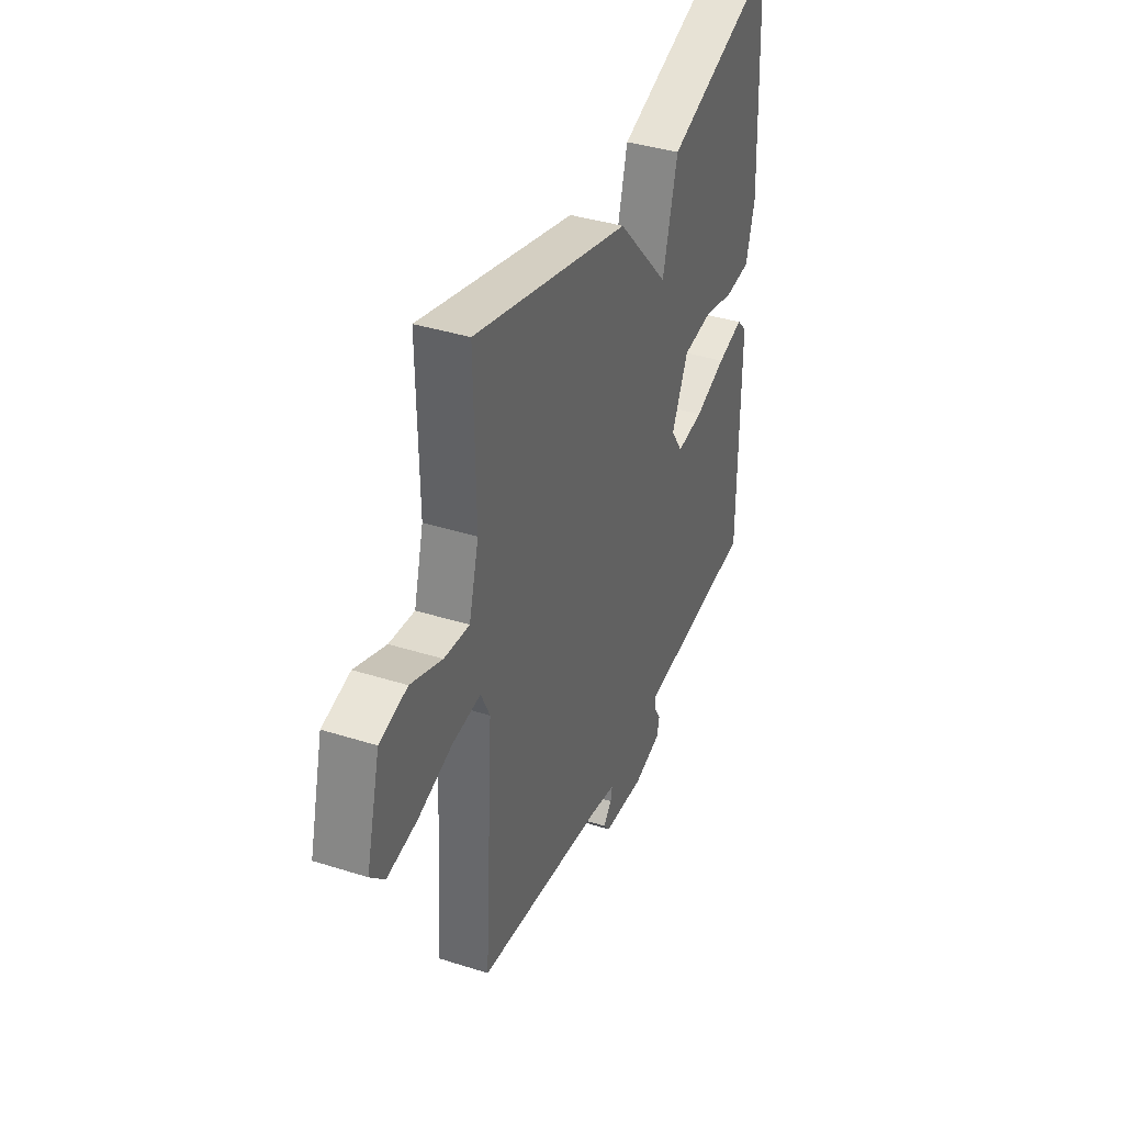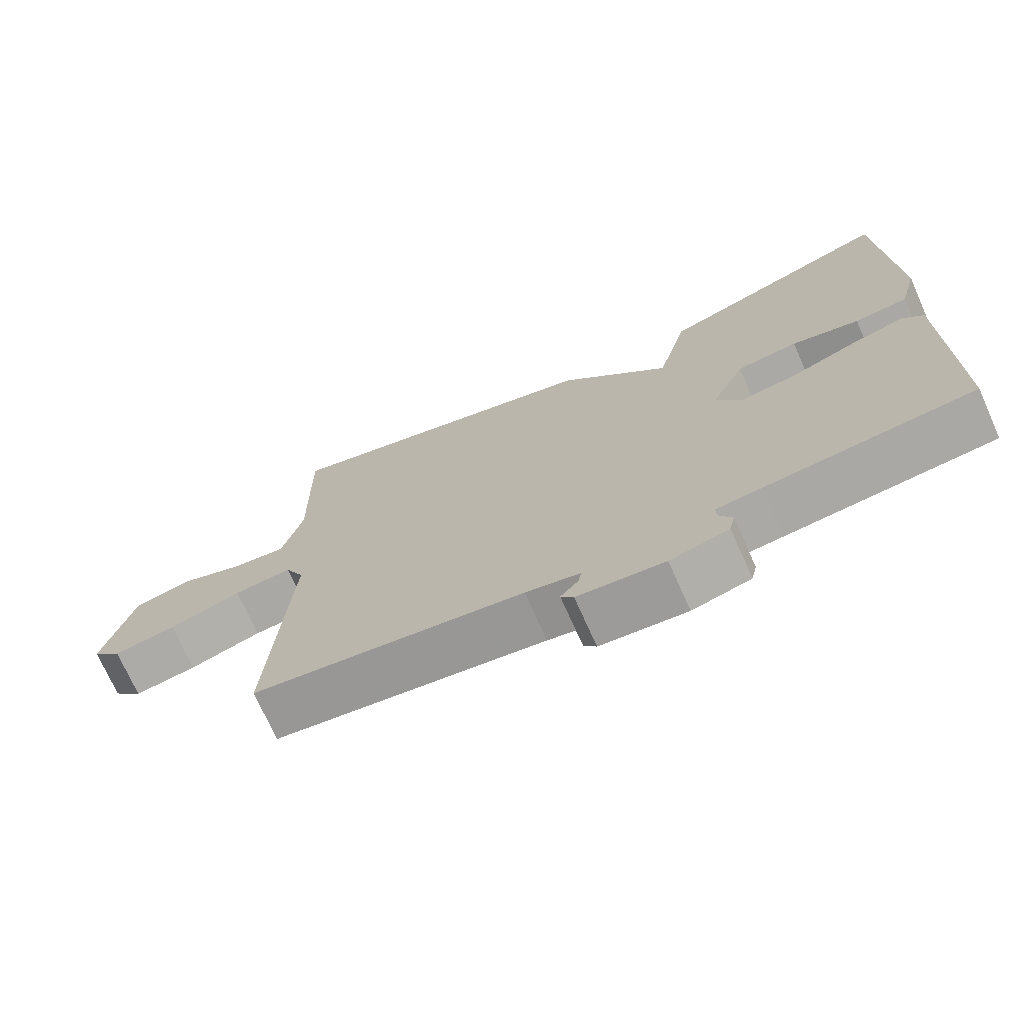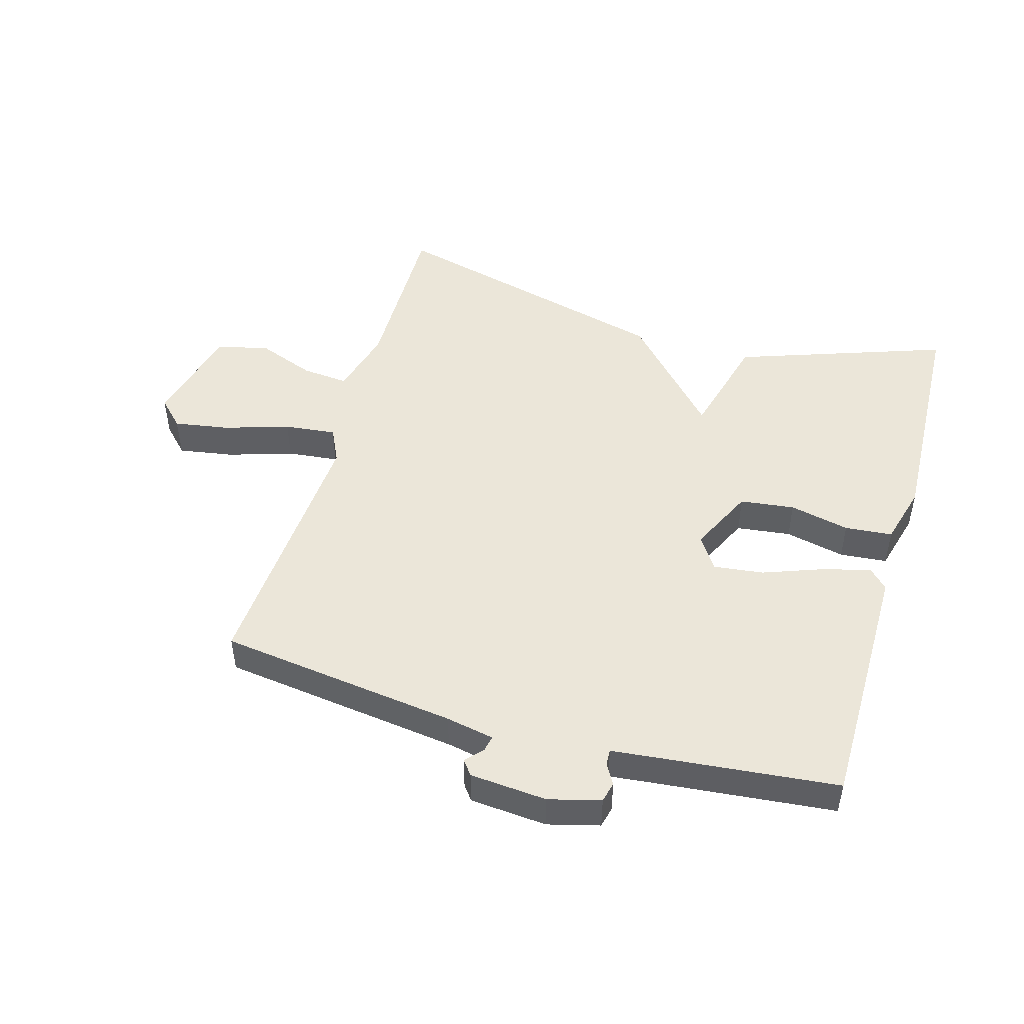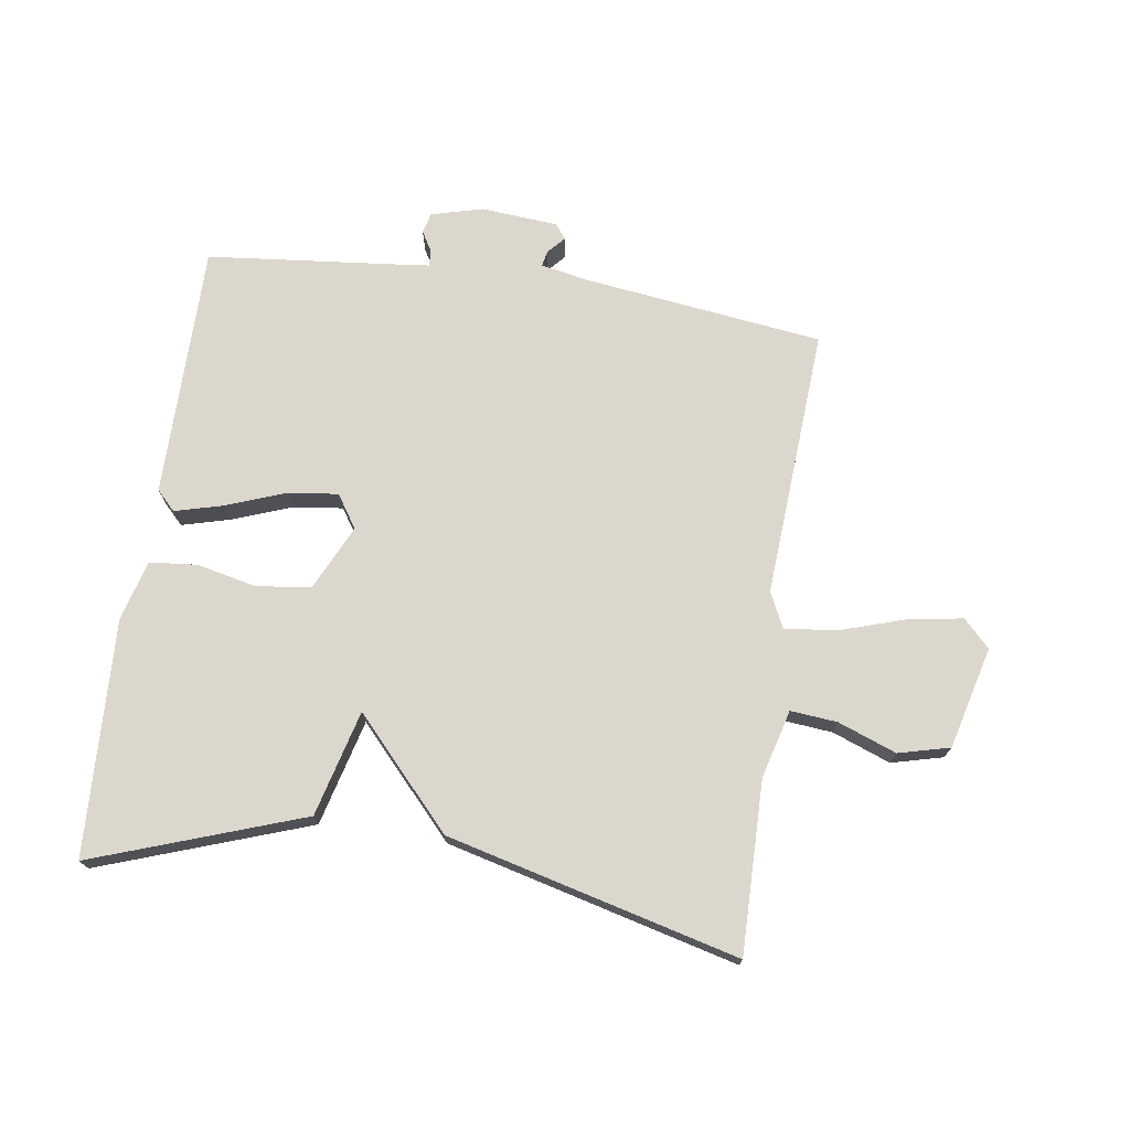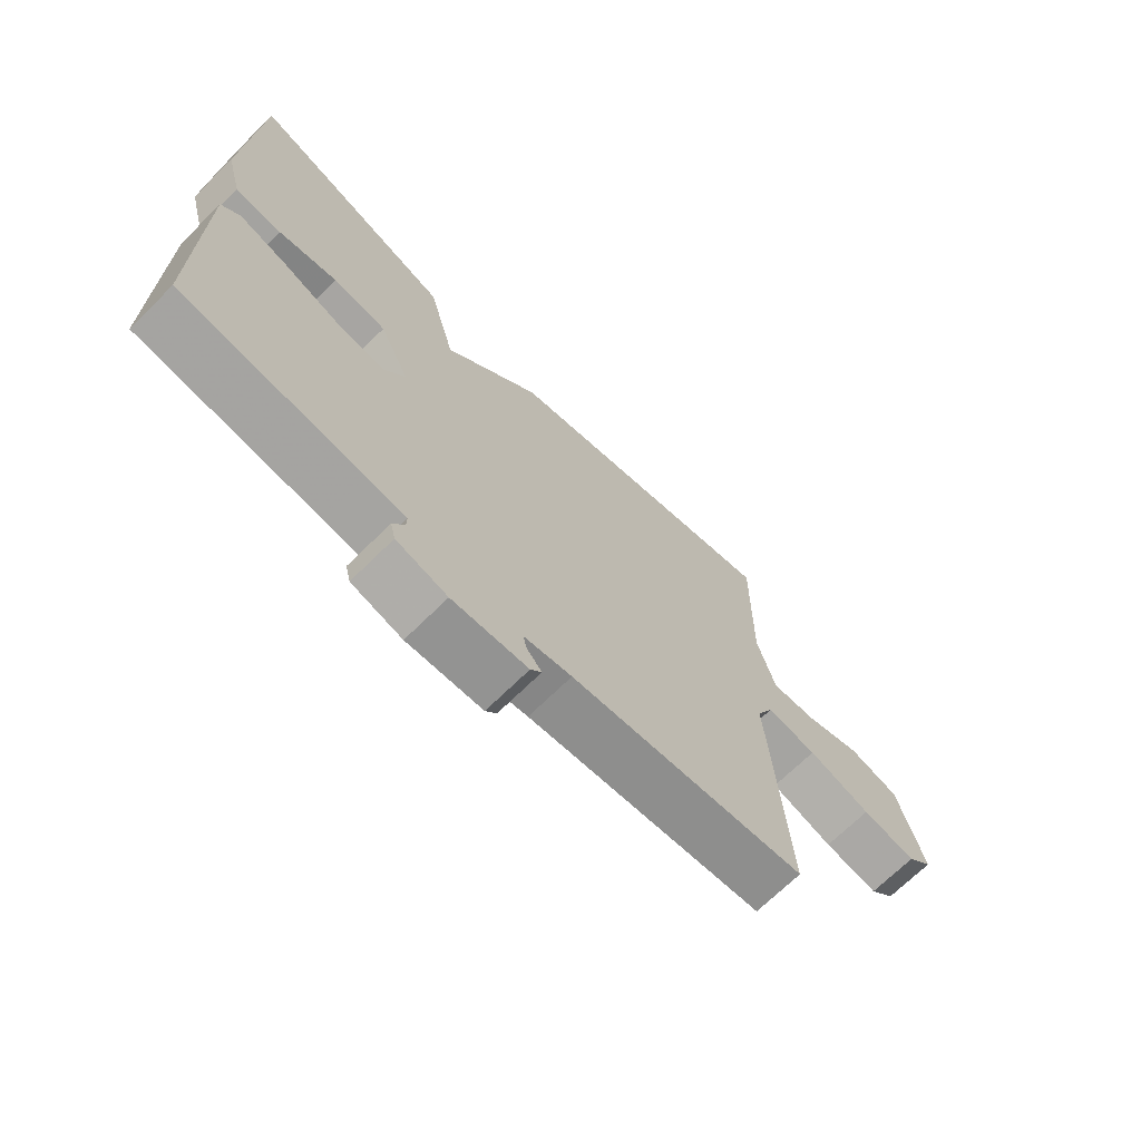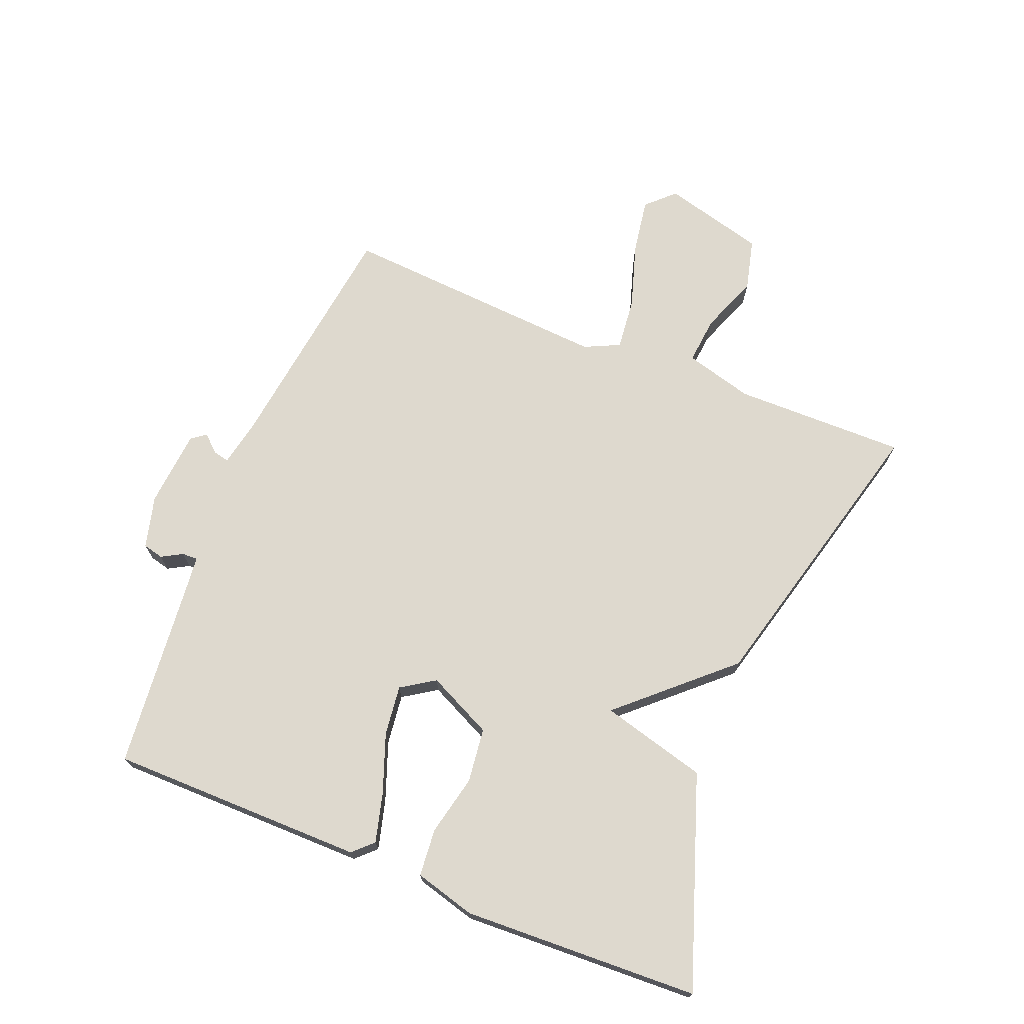
<metadata>
{"format":"obj","ext":"obj","renderer":"f3d","projection":"perspective","resolution":1024,"background":"white","views":[{"elev":38.2,"azim":111.9,"up":"+Z"},{"elev":-72.3,"azim":-156.0,"up":"+Z"},{"elev":48.4,"azim":-163.8,"up":"+Y"},{"elev":72.8,"azim":8.4,"up":"+Y"},{"elev":-69.7,"azim":-45.4,"up":"+Z"},{"elev":71.5,"azim":-67.8,"up":"+Y"}]}
</metadata>
<code>
v -0.5 0.07 0.5
v -0.165 0.07 0.382
v -0.121 0.07 0.213
v 0.035 0.07 0.382
v 0.5 0.07 0.5
v 0.496 0.07 0.225
v 0.525 0.07 0.116
v 0.6 0.07 0.123
v 0.693 0.07 0.158
v 0.775 0.07 0.137
v 0.817 0.07 -0.026
v 0.775 0.07 -0.069
v 0.686 0.07 -0.054
v 0.583 0.07 -0.021
v 0.5 0.07 -0.012
v 0.473 0.07 -0.068
v 0.5 0.07 -0.5
v 0.117 0.07 -0.549
v 0.04 0.07 -0.564
v 0.045 0.07 -0.589
v 0.07 0.07 -0.617
v 0.052 0.07 -0.64
v -0.071 0.07 -0.65
v -0.154 0.07 -0.628
v -0.162 0.07 -0.595
v -0.143 0.07 -0.562
v -0.142 0.07 -0.537
v -0.206 0.07 -0.53
v -0.5 0.07 -0.5
v -0.5 0.07 -0.093
v -0.47 0.07 -0.062
v -0.392 0.07 -0.083
v -0.298 0.07 -0.118
v -0.218 0.07 -0.128
v -0.183 0.07 -0.075
v -0.232 0.07 0.029
v -0.319 0.07 0.04
v -0.415 0.07 0.019
v -0.491 0.07 0.026
v -0.517 0.07 0.123
v -0.5 0 0.5
v -0.165 0 0.382
v -0.121 0 0.213
v 0.035 0 0.382
v 0.5 0 0.5
v 0.496 0 0.225
v 0.525 0 0.116
v 0.6 0 0.123
v 0.693 0 0.158
v 0.775 0 0.137
v 0.817 0 -0.026
v 0.775 0 -0.069
v 0.686 0 -0.054
v 0.583 0 -0.021
v 0.5 0 -0.012
v 0.473 0 -0.068
v 0.5 0 -0.5
v 0.117 0 -0.549
v 0.04 0 -0.564
v 0.045 0 -0.589
v 0.07 0 -0.617
v 0.052 0 -0.64
v -0.071 0 -0.65
v -0.154 0 -0.628
v -0.162 0 -0.595
v -0.143 0 -0.562
v -0.142 0 -0.537
v -0.206 0 -0.53
v -0.5 0 -0.5
v -0.5 0 -0.093
v -0.47 0 -0.062
v -0.392 0 -0.083
v -0.298 0 -0.118
v -0.218 0 -0.128
v -0.183 0 -0.075
v -0.232 0 0.029
v -0.319 0 0.04
v -0.415 0 0.019
v -0.491 0 0.026
v -0.517 0 0.123
f 1 2 3
f 40 1 3
f 39 40 3
f 38 39 3
f 37 38 3
f 36 37 3
f 4 5 6
f 3 4 6
f 36 3 6
f 35 36 6
f 34 35 6 7
f 31 32 33
f 30 31 33
f 29 30 33
f 28 29 33
f 27 28 33 34
f 24 25 26
f 23 24 26
f 22 23 26
f 21 22 26
f 20 21 26
f 19 20 26 27
f 27 34 7
f 19 27 7
f 18 19 7
f 12 13 14
f 11 12 14
f 10 11 14
f 9 10 14
f 8 9 14
f 8 14 15
f 7 8 15
f 18 7 15 16
f 16 17 18
f 43 42 41
f 43 41 80
f 43 80 79
f 43 79 78
f 43 78 77
f 43 77 76
f 46 45 44
f 46 44 43
f 46 43 76
f 46 76 75
f 47 46 75 74
f 73 72 71
f 73 71 70
f 73 70 69
f 73 69 68
f 74 73 68 67
f 66 65 64
f 66 64 63
f 66 63 62
f 66 62 61
f 66 61 60
f 67 66 60 59
f 47 74 67
f 47 67 59
f 47 59 58
f 54 53 52
f 54 52 51
f 54 51 50
f 54 50 49
f 54 49 48
f 55 54 48
f 55 48 47
f 56 55 47 58
f 58 57 56
f 1 41 42 2
f 2 42 43 3
f 3 43 44 4
f 4 44 45 5
f 5 45 46 6
f 6 46 47 7
f 7 47 48 8
f 8 48 49 9
f 9 49 50 10
f 10 50 51 11
f 11 51 52 12
f 12 52 53 13
f 13 53 54 14
f 14 54 55 15
f 15 55 56 16
f 16 56 57 17
f 17 57 58 18
f 18 58 59 19
f 19 59 60 20
f 20 60 61 21
f 21 61 62 22
f 22 62 63 23
f 23 63 64 24
f 24 64 65 25
f 25 65 66 26
f 26 66 67 27
f 27 67 68 28
f 28 68 69 29
f 29 69 70 30
f 30 70 71 31
f 31 71 72 32
f 32 72 73 33
f 33 73 74 34
f 34 74 75 35
f 35 75 76 36
f 36 76 77 37
f 37 77 78 38
f 38 78 79 39
f 39 79 80 40
f 40 80 41 1

</code>
